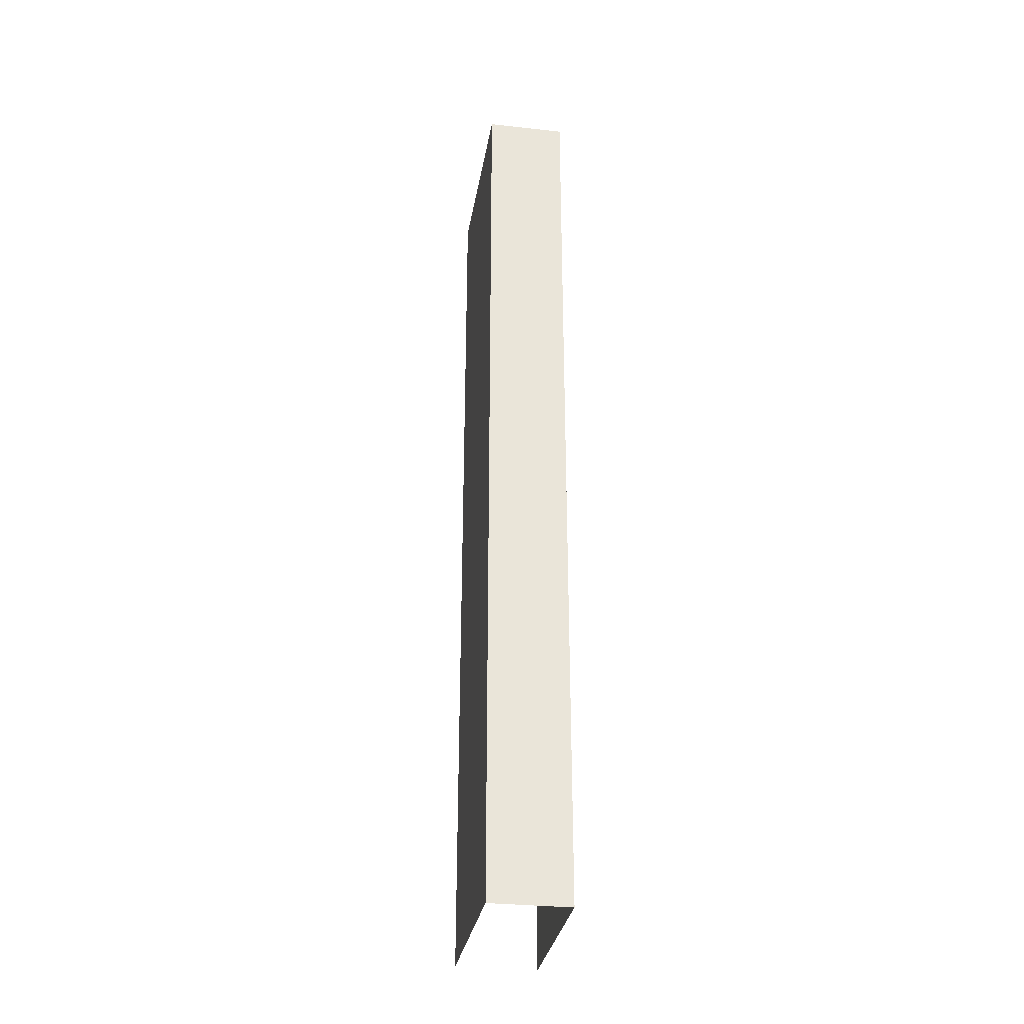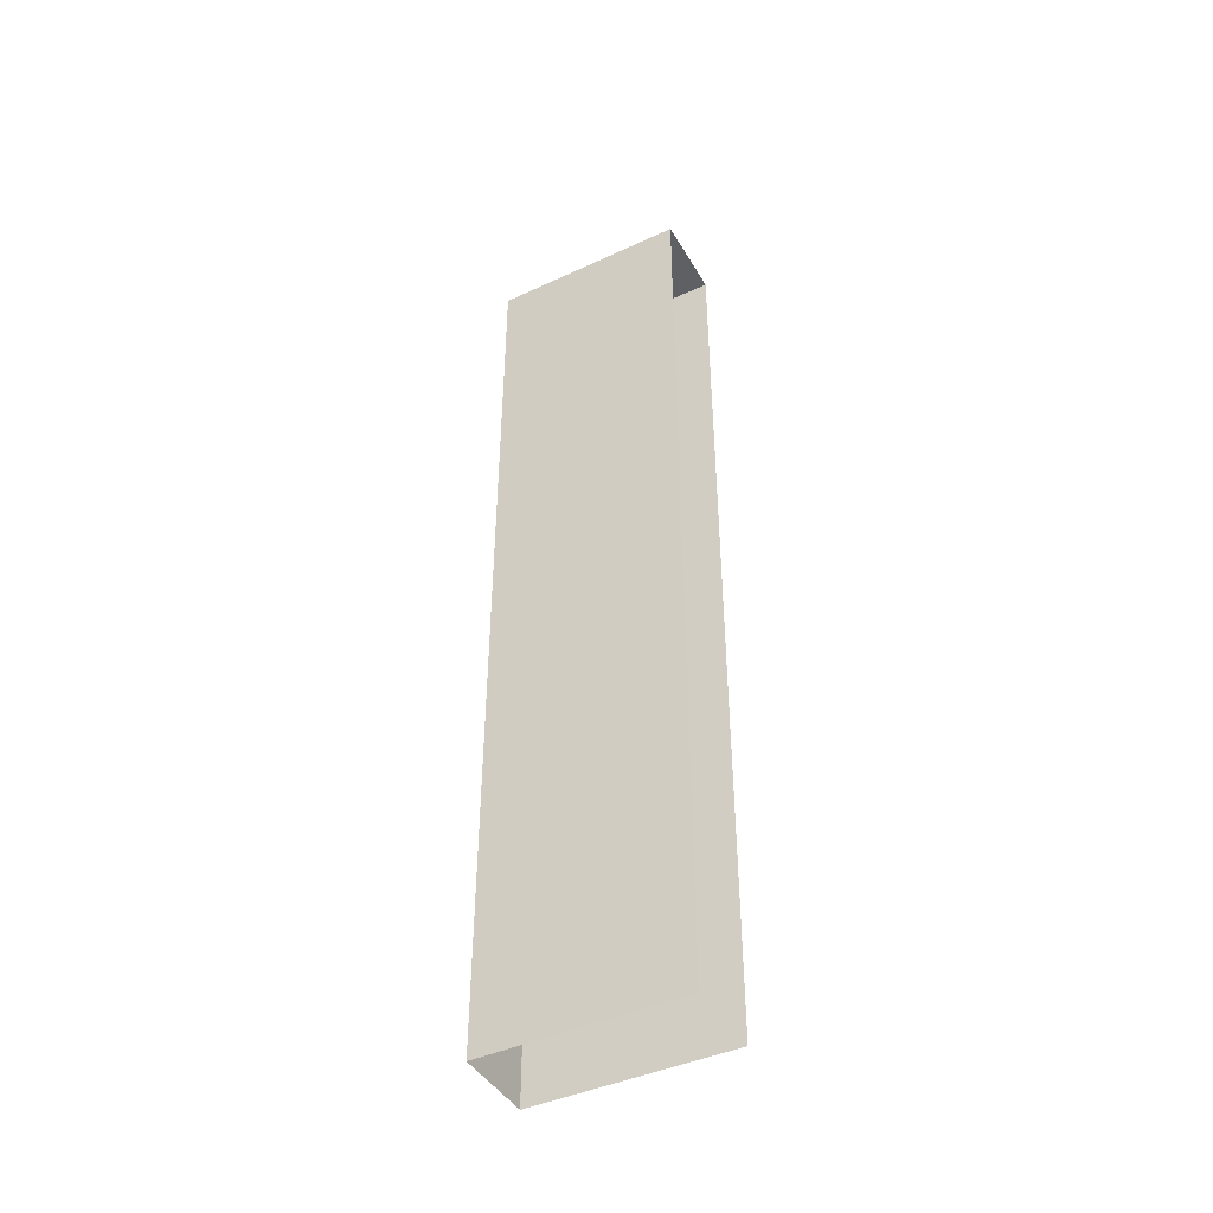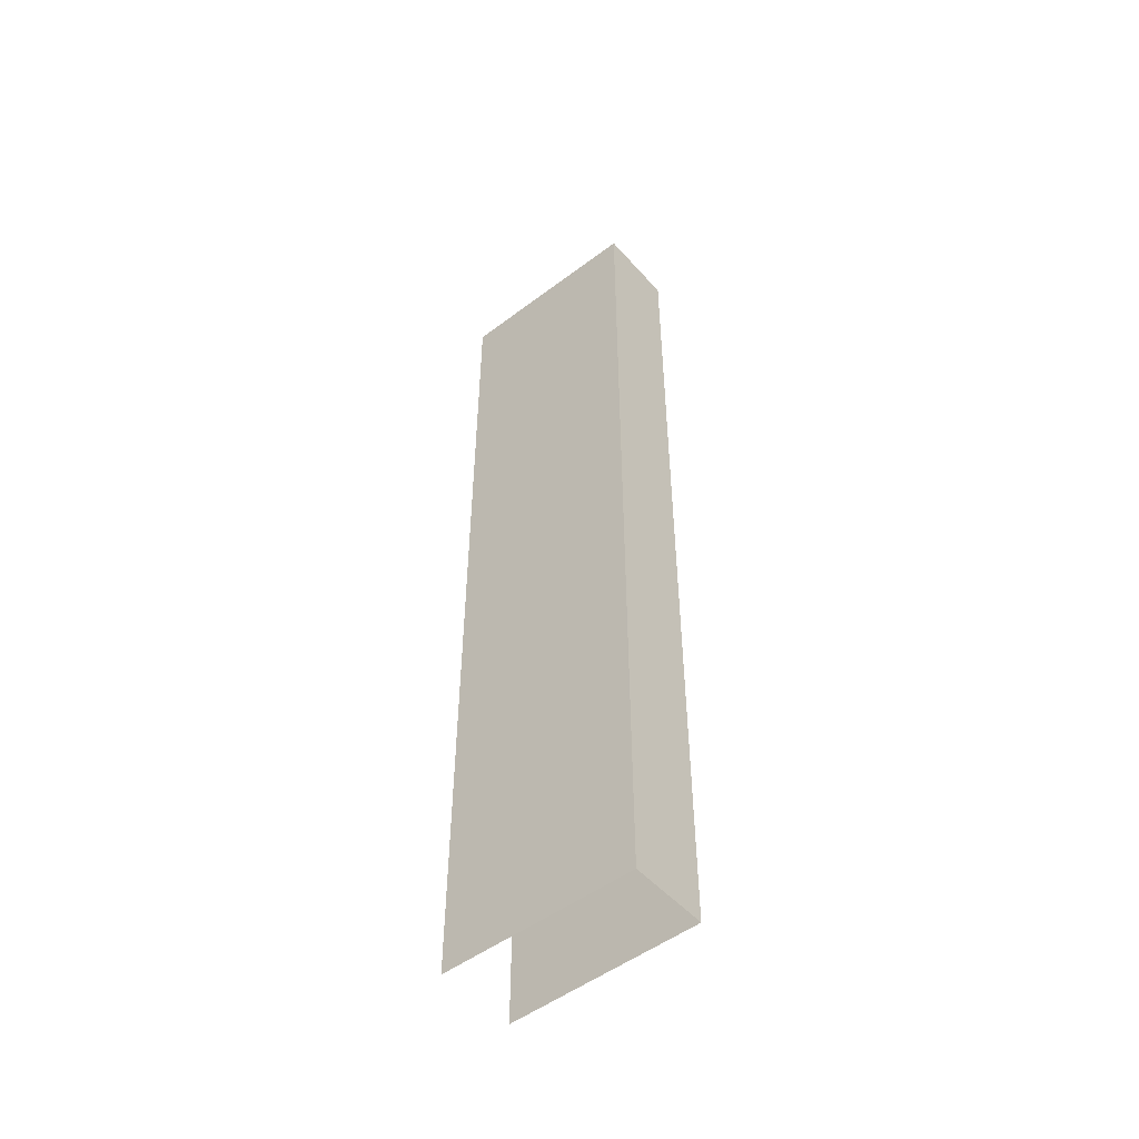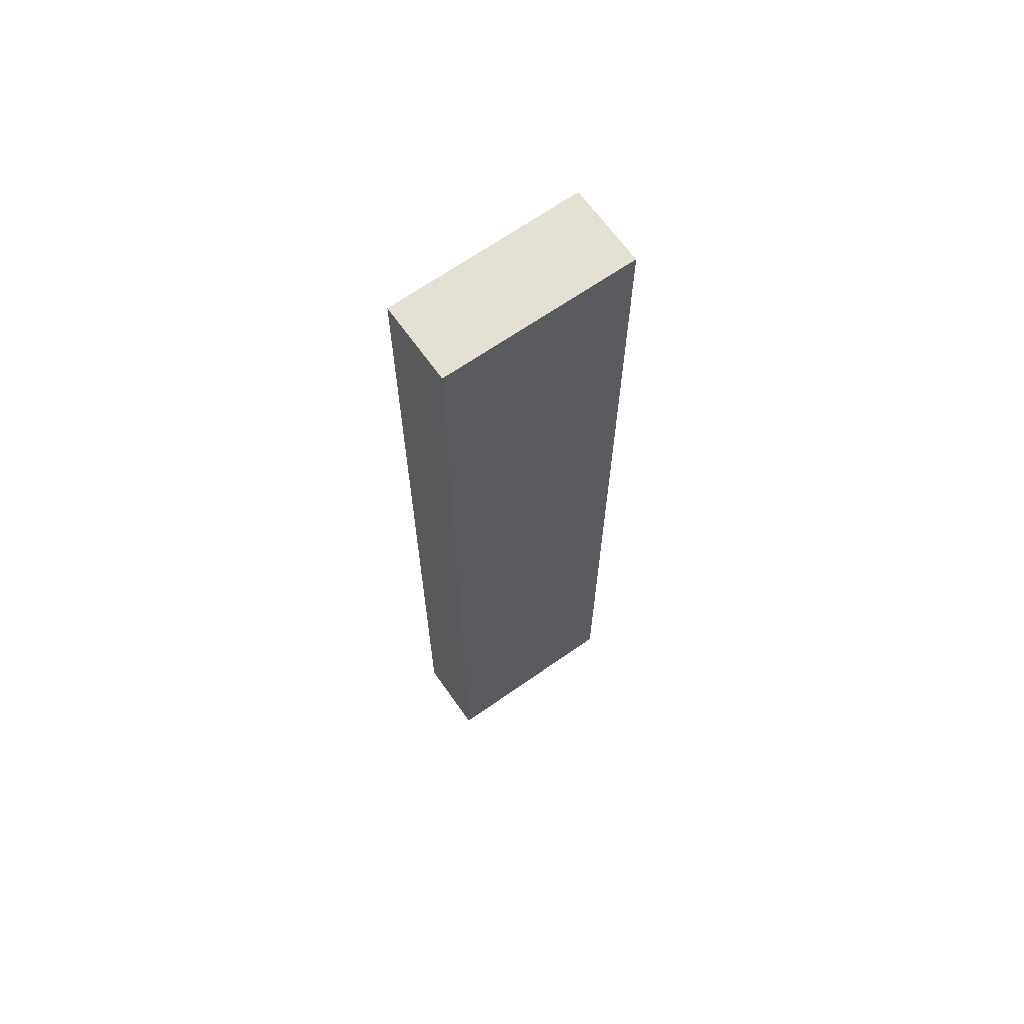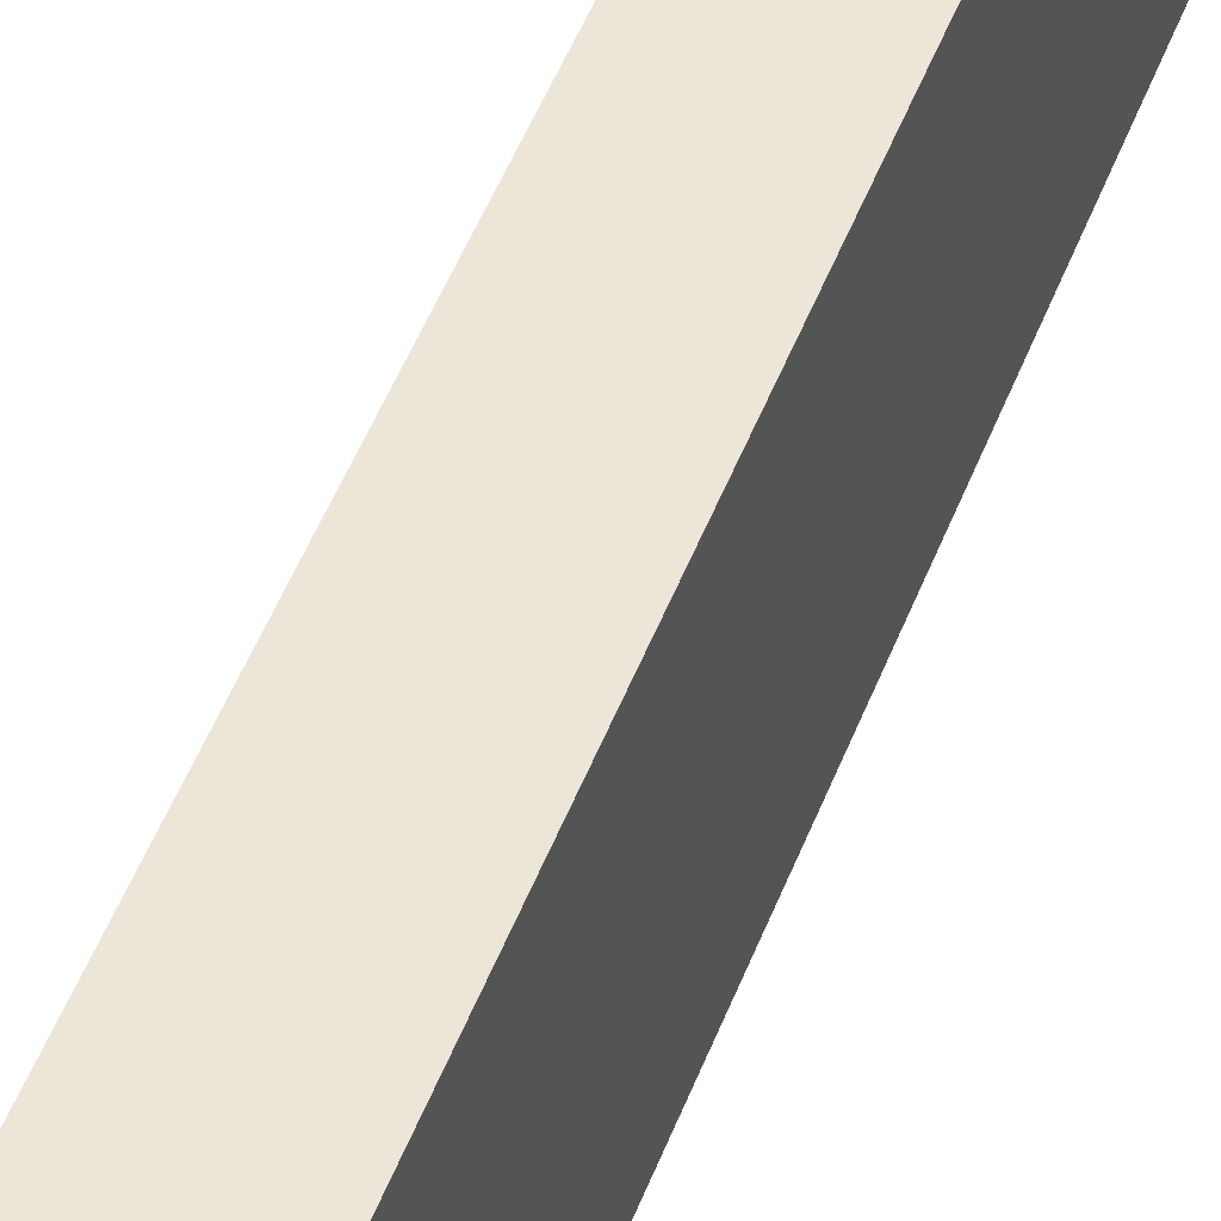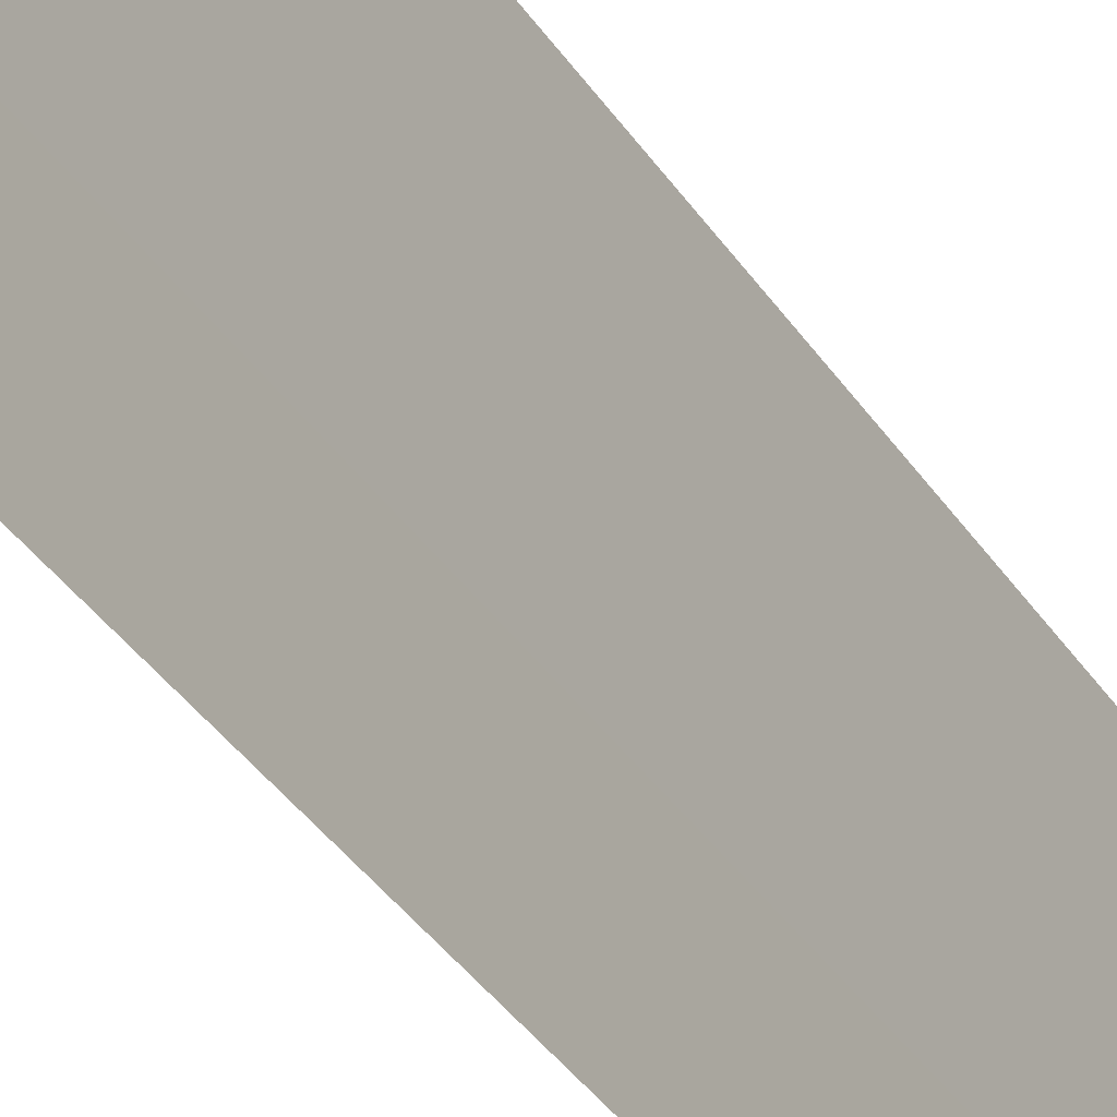
<metadata>
{"format":"obj","ext":"obj","renderer":"f3d","projection":"perspective","resolution":1024,"background":"white","views":[{"elev":-31.2,"azim":171.0,"up":"+Z"},{"elev":-44.1,"azim":-61.5,"up":"+Z"},{"elev":-50.7,"azim":129.9,"up":"+Z"},{"elev":66.0,"azim":-125.2,"up":"+Z"},{"elev":48.7,"azim":-159.8,"up":"+Y"},{"elev":-35.5,"azim":-151.5,"up":"+Y"}]}
</metadata>
<code>
o BlackKey_Cube.004
v 0.08872 0.875 -0.1562
v 0.08872 0.9375 -0.1562
v 0.08872 0.875 -0.4544
v 0.08872 0.9375 -0.4544
v 0.1149 0.875 -0.1562
v 0.1143 0.9375 -0.1562
v 0.1149 0.875 -0.4544
v 0.1143 0.9375 -0.4544
f 4 3 1
f 6 5 7
f 6 2 1
f 8 4 2
f 2 4 1
f 8 6 7
f 5 6 1
f 6 8 2

</code>
